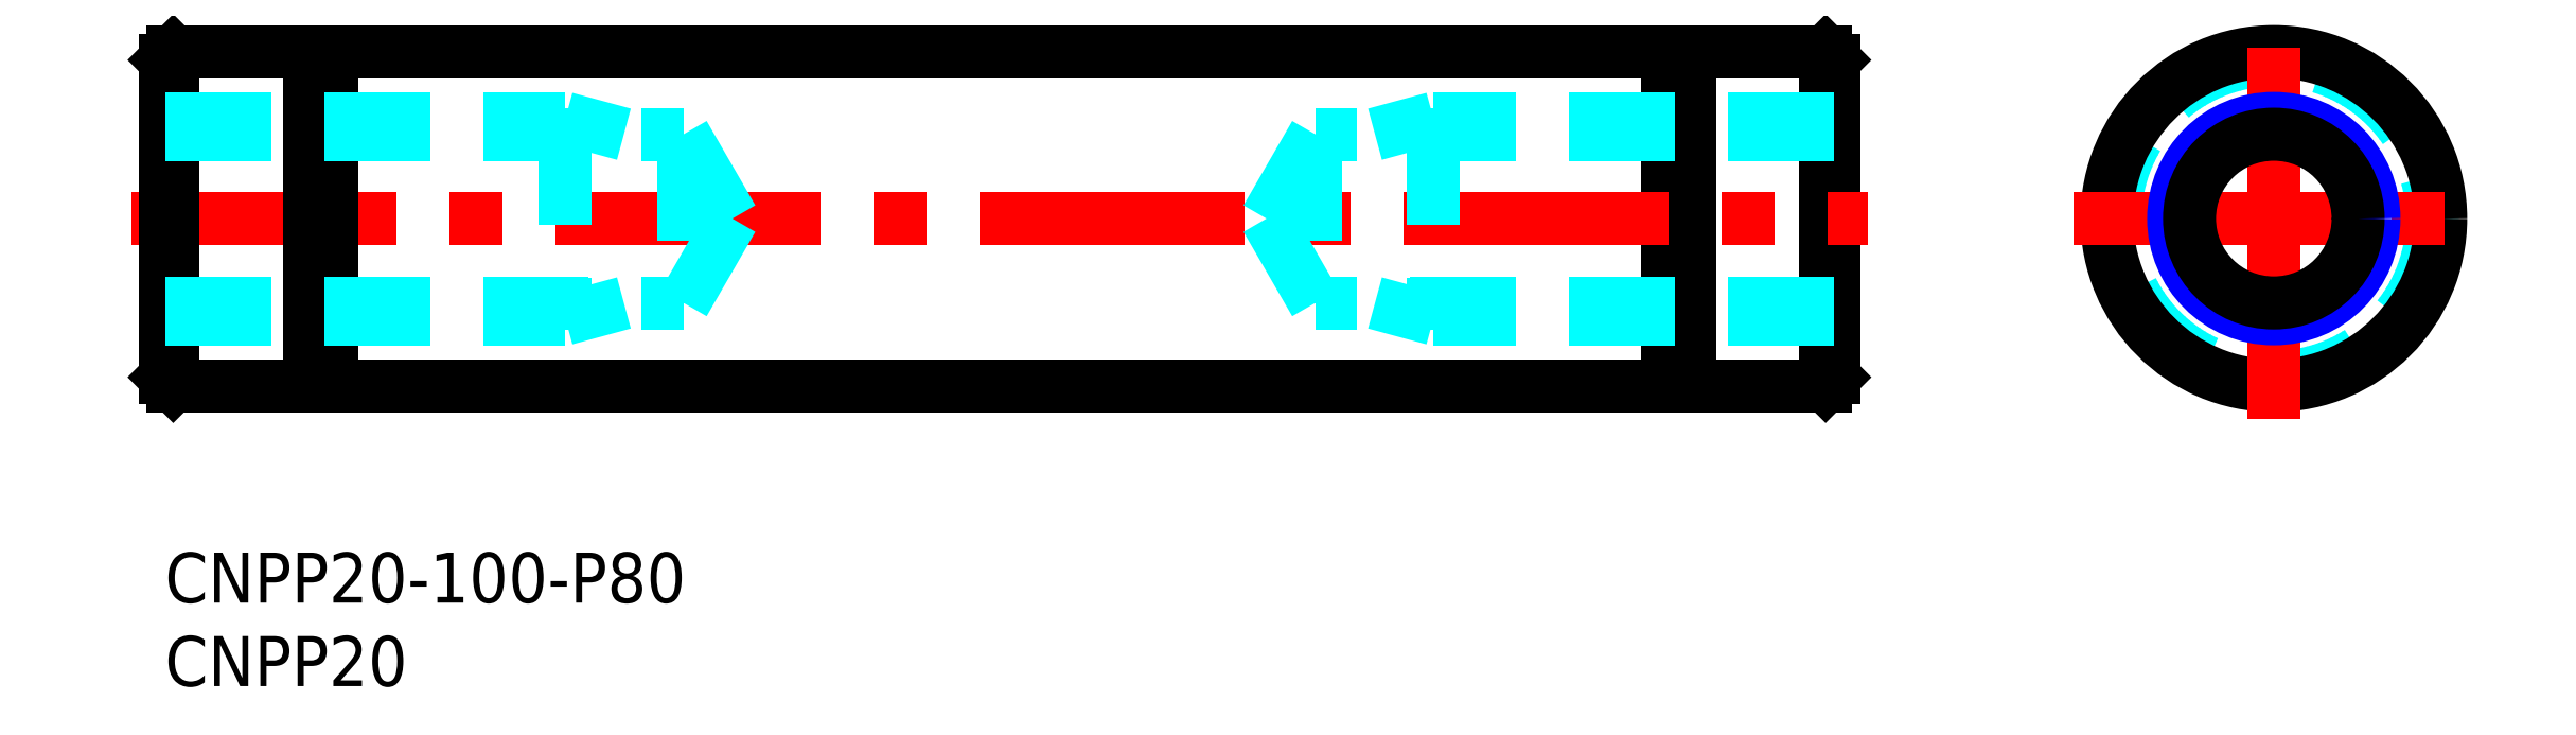
<metadata>
{"format":"dxf","ext":"dxf","renderer":"ezdxf+matplotlib","layout":"modelspace","background":"white","min_lineweight":24,"dpi":150}
</metadata>
<code>
0
SECTION
2
ENTITIES
0
INSERT
8
MSM_CONTINUOUS
2
*U3
10
0
20
0
30
0
0
INSERT
8
MSM_CONTINUOUS
2
*U4
10
0
20
0
30
0
0
LINE
8
MSM_CONTINUOUS
10
10
20
30
30
0
11
90
21
30
31
0
0
LINE
8
MSM_CONTINUOUS
10
99.5
20
30
30
0
11
100
21
29.5
31
0
0
LINE
8
MSM_CONTINUOUS
10
99.5
20
30
30
0
11
99.5
21
10
31
0
0
LINE
8
MSM_CONTINUOUS
10
100
20
29.5
30
0
11
100
21
10.5
31
0
0
LINE
8
MSM_CONTINUOUS
10
90
20
29.5
30
0
11
91.35
21
29.5
31
0
0
LINE
8
MSM_CONTINUOUS
10
90
20
30
30
0
11
90
21
10
31
0
0
LINE
8
MSM_CONTINUOUS
10
91.35
20
30
30
0
11
91.35
21
10
31
0
0
LINE
8
MSM_CONTINUOUS
10
91.35
20
30
30
0
11
99.5
21
30
31
0
0
CIRCLE
8
MSM_DASHED
10
126.4
20
20
30
0
40
9.5
0
CIRCLE
8
MSM_CONTINUOUS
10
126.4
20
20
30
0
40
10
0
LINE
8
MSM_CENTER
10
114.4
20
20
30
0
11
138.4
21
20
31
0
0
LINE
8
MSM_CENTER
10
126.4
20
8
30
0
11
126.4
21
32
31
0
0
LINE
8
MSM_CENTER
10
-2
20
20
30
0
11
102
21
20
31
0
0
LINE
8
MSM_CONTINUOUS
10
10
20
10
30
0
11
90
21
10
31
0
0
LINE
8
MSM_CONTINUOUS
10
99.5
20
10
30
0
11
100
21
10.5
31
0
0
LINE
8
MSM_CONTINUOUS
10
90
20
10.5
30
0
11
91.35
21
10.5
31
0
0
LINE
8
MSM_CONTINUOUS
10
91.35
20
10
30
0
11
99.5
21
10
31
0
0
LINE
8
MSM_CONTINUOUS
10
0.5
20
30
30
0
11
0
21
29.5
31
0
0
LINE
8
MSM_CONTINUOUS
10
0
20
29.5
30
0
11
0
21
20
31
0
0
LINE
8
MSM_CONTINUOUS
10
0.5
20
30
30
0
11
0.5
21
10
31
0
0
LINE
8
MSM_CONTINUOUS
10
10
20
29.5
30
0
11
8.65
21
29.5
31
0
0
LINE
8
MSM_CONTINUOUS
10
10
20
30
30
0
11
10
21
10
31
0
0
LINE
8
MSM_CONTINUOUS
10
8.65
20
30
30
0
11
8.65
21
10
31
0
0
LINE
8
MSM_CONTINUOUS
10
8.65
20
30
30
0
11
0.5
21
30
31
0
0
LINE
8
MSM_CONTINUOUS
10
0.5
20
10
30
0
11
0
21
10.5
31
0
0
LINE
8
MSM_CONTINUOUS
10
0
20
10.5
30
0
11
0
21
29.5
31
0
0
LINE
8
MSM_CONTINUOUS
10
10
20
10.5
30
0
11
8.65
21
10.5
31
0
0
LINE
8
MSM_CONTINUOUS
10
8.65
20
10
30
0
11
0.5
21
10
31
0
0
LINE
8
MSM_DASHED
10
0
20
25.05
30
0
11
31.08
21
25.05
31
0
0
LINE
8
MSM_DASHED
10
0
20
26
30
0
11
24
21
26
31
0
0
LINE
8
MSM_DASHED
10
31.08
20
25.05
30
0
11
31.08
21
14.95
31
0
0
LINE
8
MSM_DASHED
10
24
20
26
30
0
11
24
21
14
31
0
0
LINE
8
MSM_DASHED
10
31.08
20
25.05
30
0
11
34
21
20
31
0
0
CIRCLE
8
MSM_NARROW
10
126.4
20
20
30
0
40
6
0
CIRCLE
8
MSM_CONTINUOUS
10
126.4
20
20
30
0
40
5.053
0
LINE
8
MSM_DASHED
10
0
20
14.95
30
0
11
31.08
21
14.95
31
0
0
LINE
8
MSM_DASHED
10
0
20
14
30
0
11
24
21
14
31
0
0
LINE
8
MSM_DASHED
10
31.08
20
14.95
30
0
11
34
21
20
31
0
0
LINE
8
MSM_DASHED
10
24
20
14
30
0
11
27.5
21
14.95
31
0
0
LINE
8
MSM_DASHED
10
24
20
26
30
0
11
24
21
25.05
31
0
0
LINE
8
MSM_DASHED
10
24
20
26
30
0
11
27.5
21
25.05
31
0
0
LINE
8
MSM_DASHED
10
100
20
25.05
30
0
11
68.92
21
25.05
31
0
0
LINE
8
MSM_DASHED
10
100
20
26
30
0
11
76
21
26
31
0
0
LINE
8
MSM_DASHED
10
68.92
20
25.05
30
0
11
68.92
21
14.95
31
0
0
LINE
8
MSM_DASHED
10
76
20
26
30
0
11
76
21
14
31
0
0
LINE
8
MSM_DASHED
10
68.92
20
25.05
30
0
11
66
21
20
31
0
0
LINE
8
MSM_DASHED
10
100
20
14.95
30
0
11
68.92
21
14.95
31
0
0
LINE
8
MSM_DASHED
10
100
20
14
30
0
11
76
21
14
31
0
0
LINE
8
MSM_DASHED
10
68.92
20
14.95
30
0
11
66
21
20
31
0
0
LINE
8
MSM_DASHED
10
76
20
14
30
0
11
72.5
21
14.95
31
0
0
LINE
8
MSM_DASHED
10
76
20
26
30
0
11
76
21
25.05
31
0
0
LINE
8
MSM_DASHED
10
76
20
26
30
0
11
72.5
21
25.05
31
0
0
VIEWPORT
8
0
10
143.6
20
100.1
30
0
40
558.7
41
222.2
68
     1
69
     1
0
VIEWPORT
8
MSM_CONTINUOUS
10
128.5
20
97.5
30
0
40
205.6
41
156
68
     2
69
     2
0
ENDSEC
0
EOF

</code>
